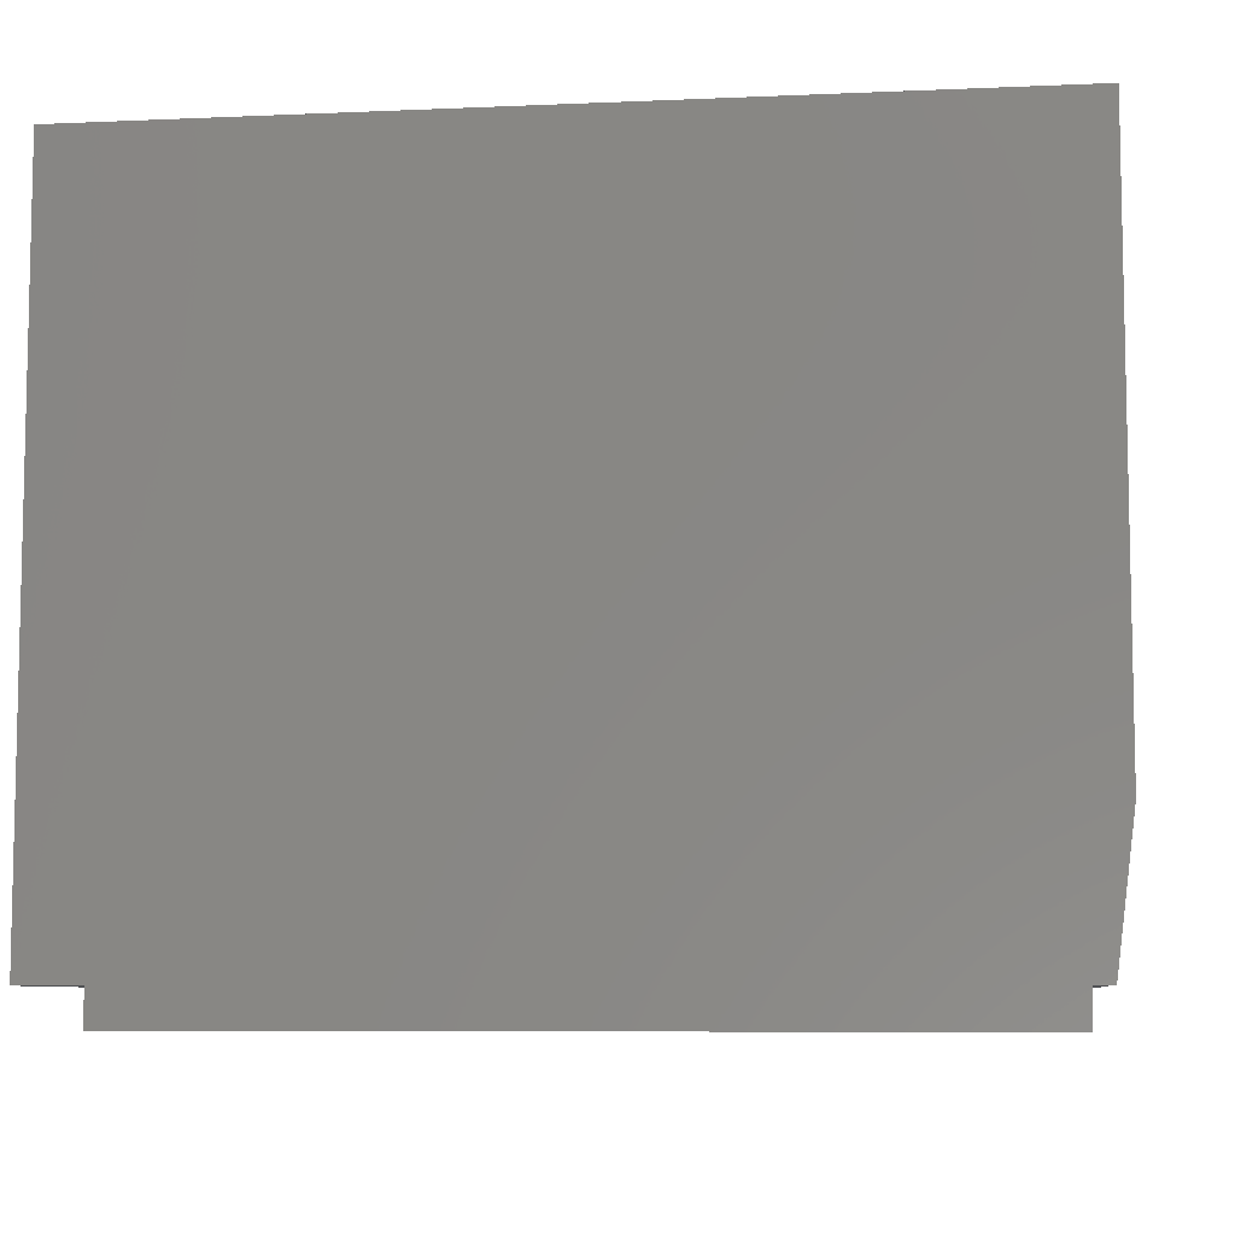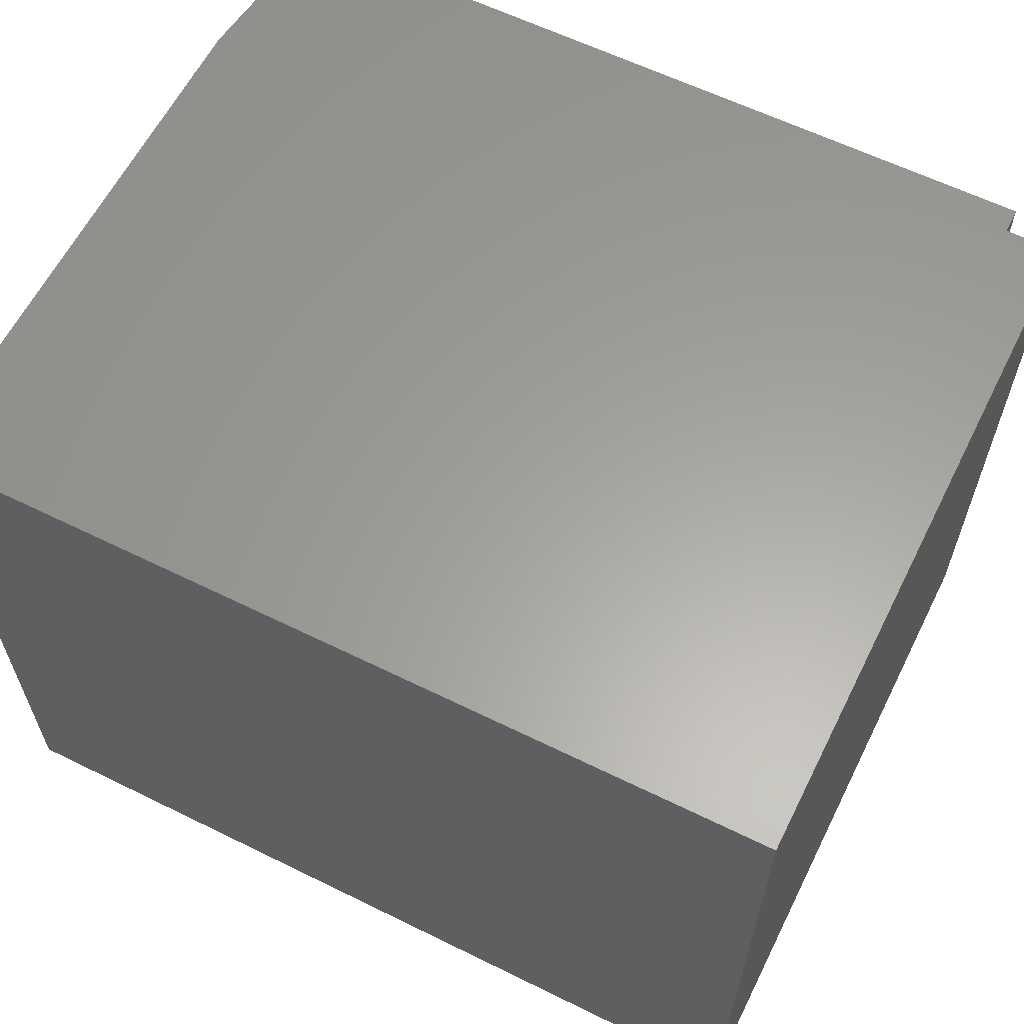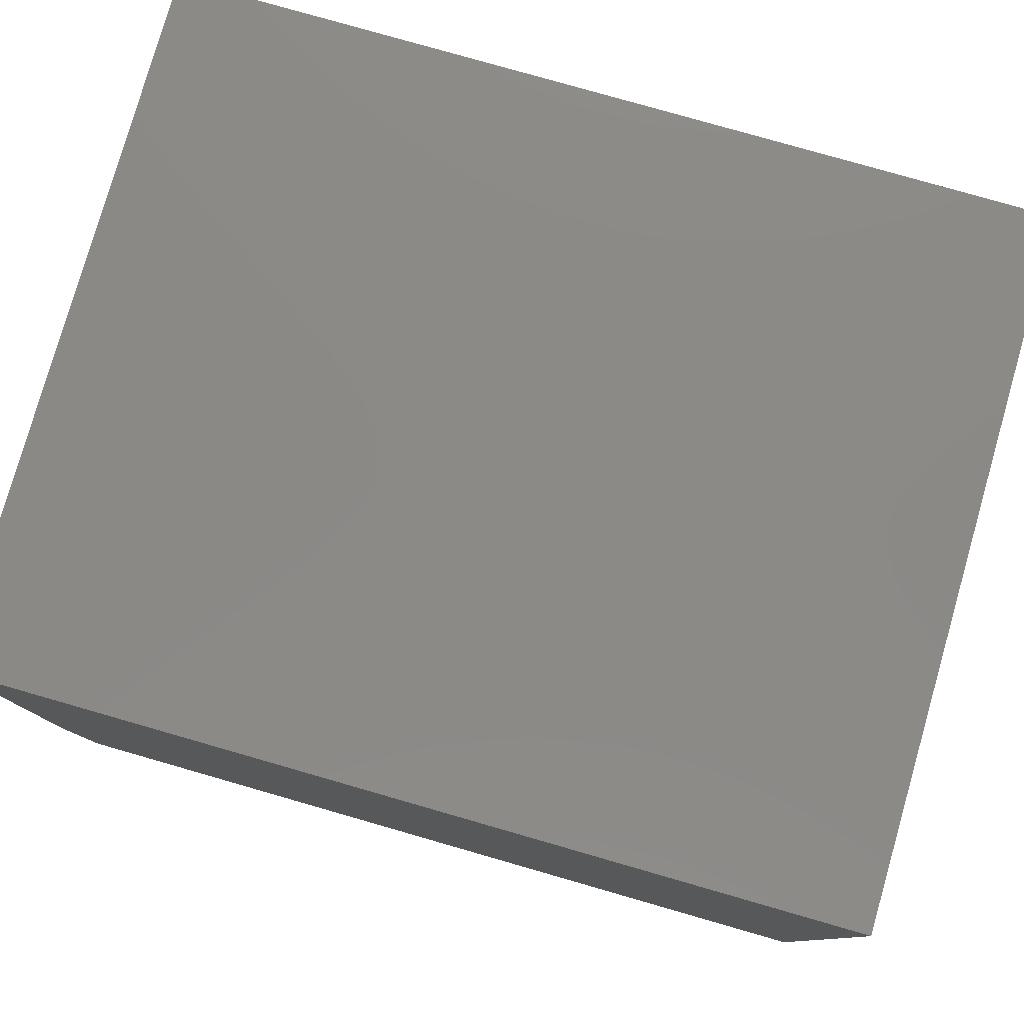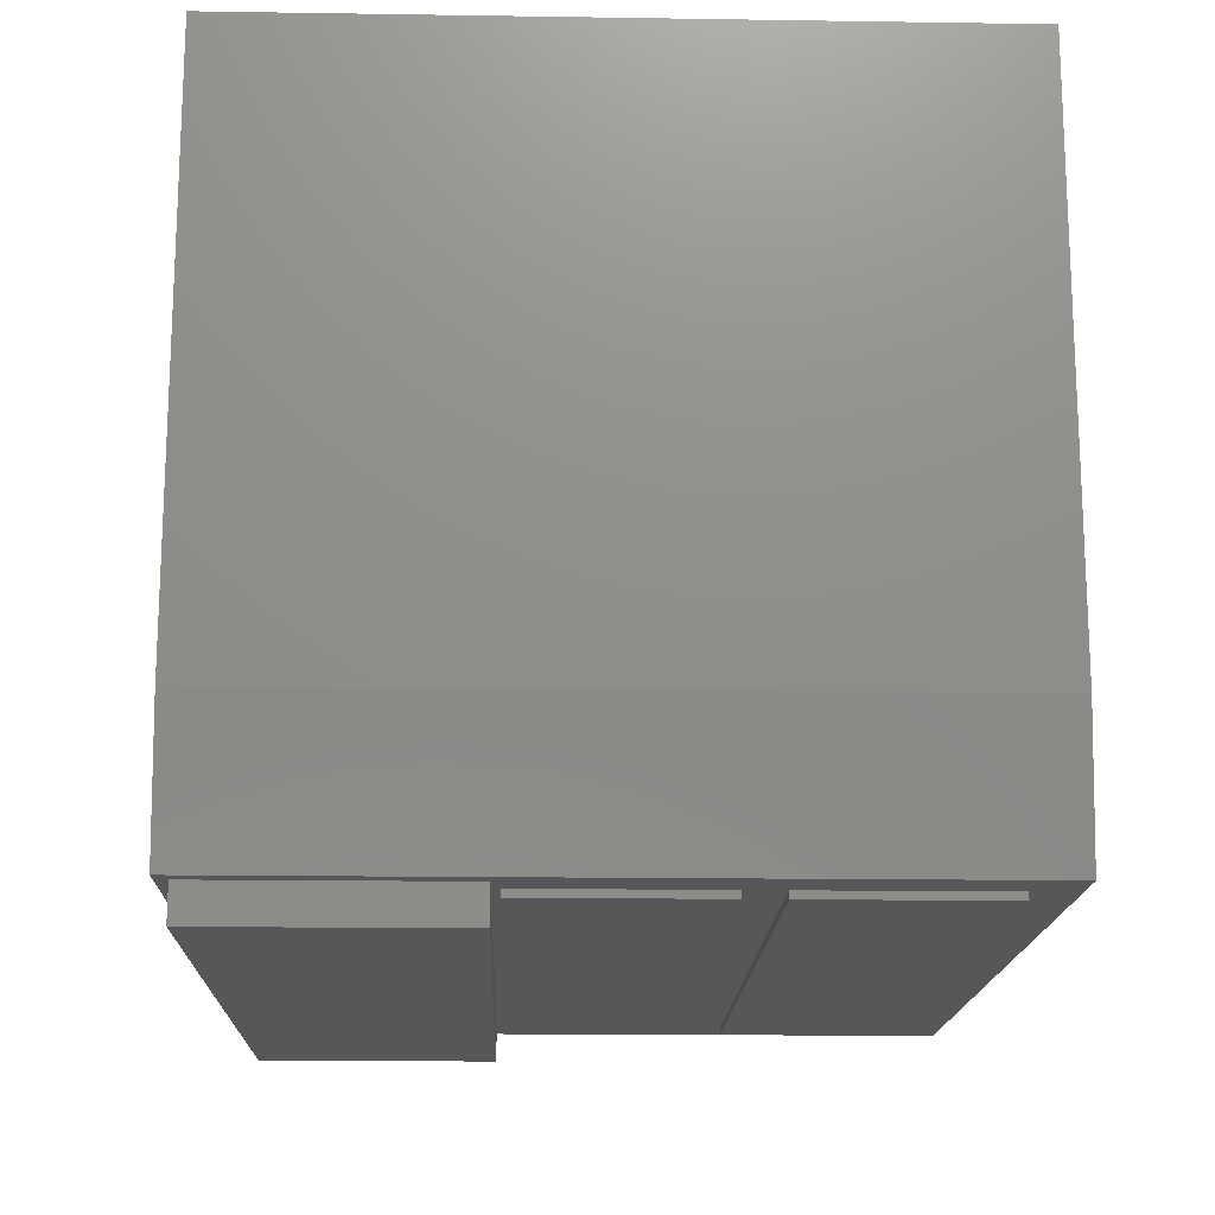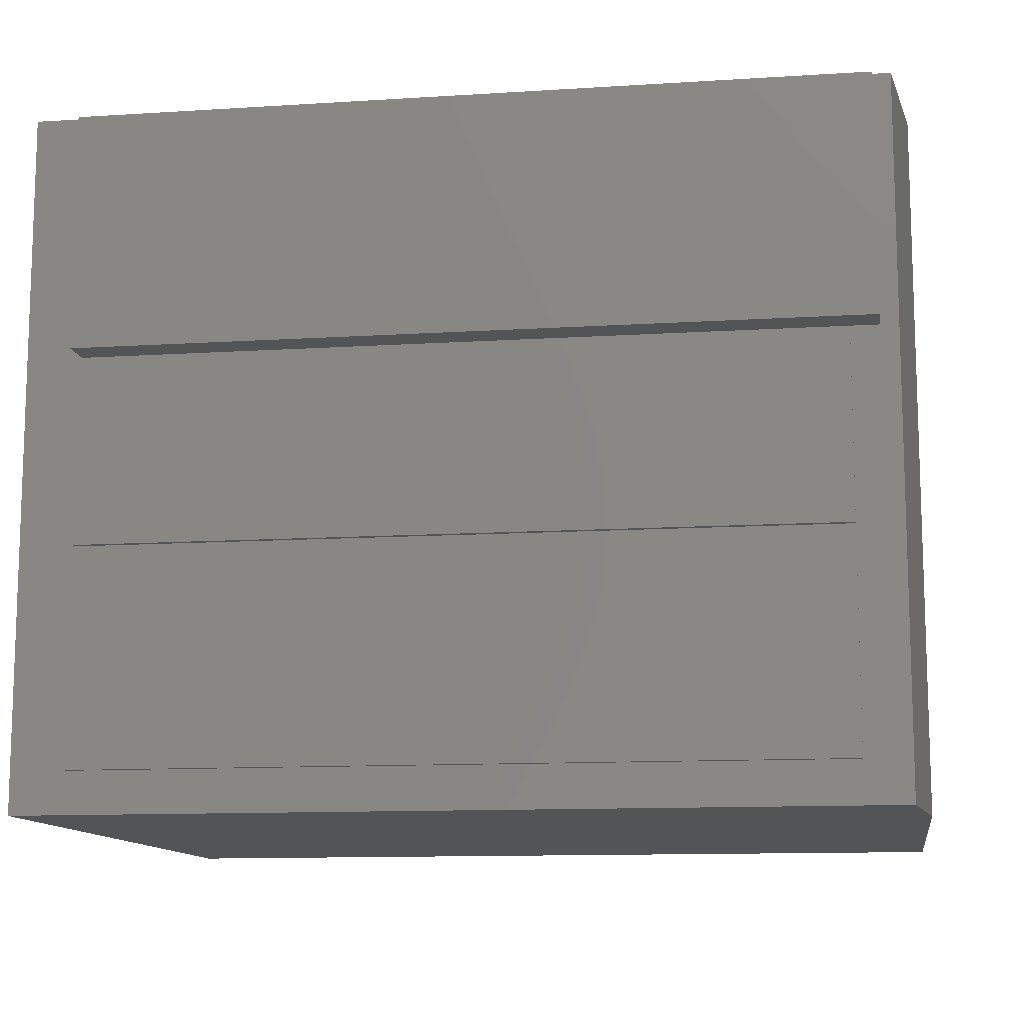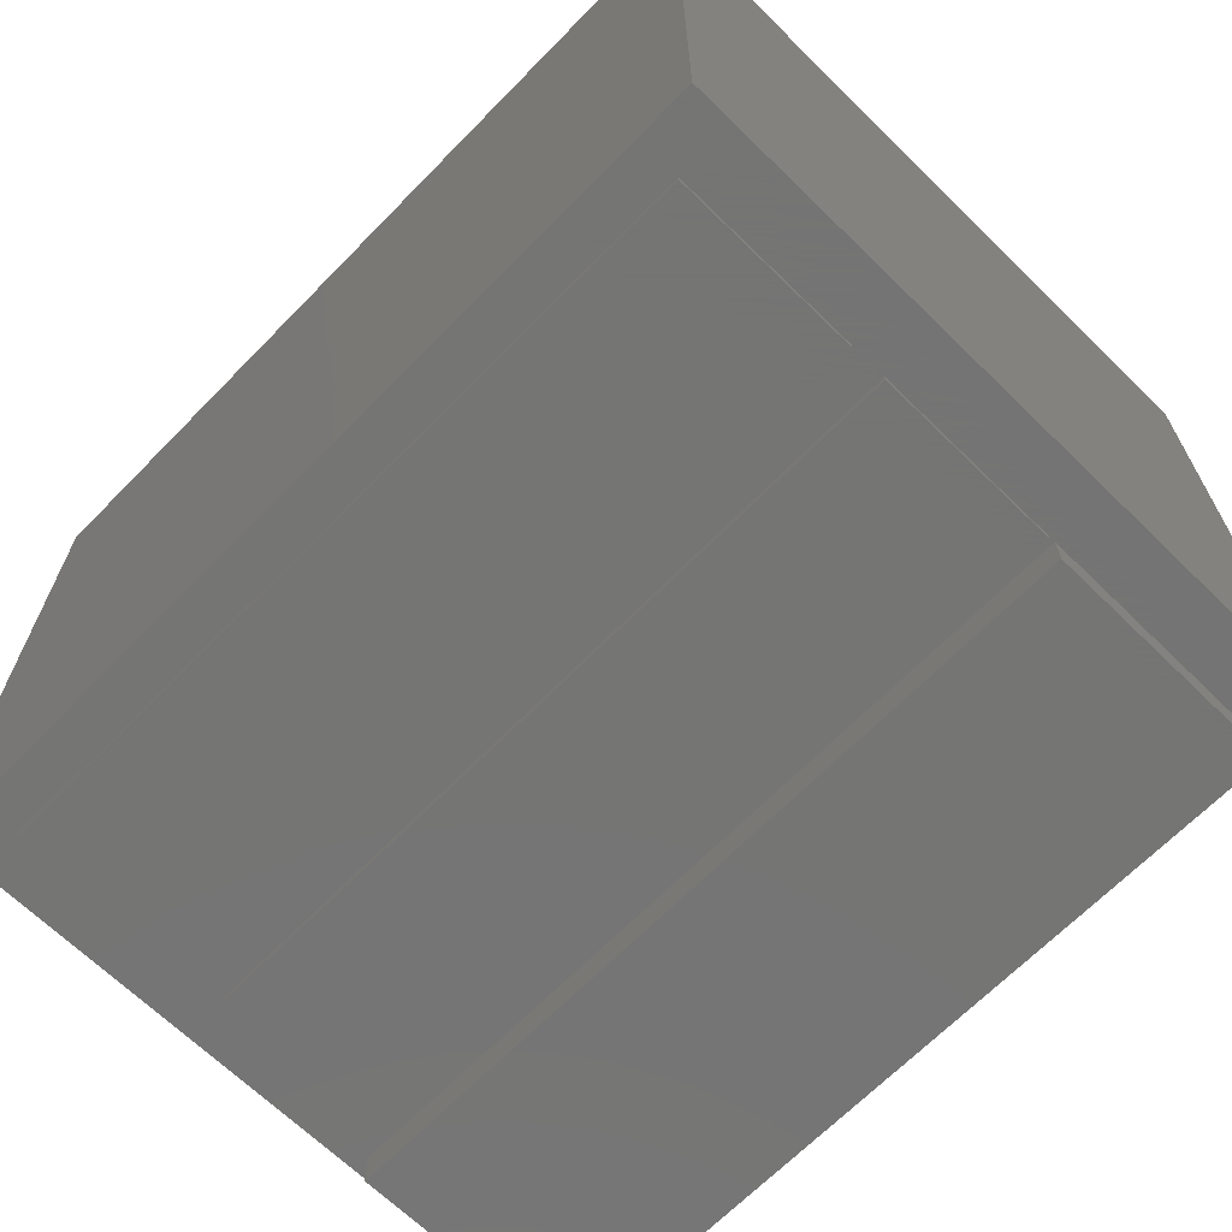
<metadata>
{"format":"stl","ext":"stl","renderer":"f3d","projection":"perspective","resolution":1024,"background":"white","views":[{"elev":-7.7,"azim":7.0,"up":"+Y"},{"elev":61.3,"azim":-153.4,"up":"+Z"},{"elev":79.3,"azim":-164.0,"up":"+Y"},{"elev":-16.3,"azim":88.2,"up":"+Y"},{"elev":-11.7,"azim":8.7,"up":"+Z"},{"elev":-67.1,"azim":-134.4,"up":"+Y"}]}
</metadata>
<code>
# stl→obj: 52 verts, 96 faces
v -0.4219 -0.75 -0.3438
v -0.4219 -0.7422 -0.3438
v 0.4141 -0.75 -0.3438
v 0.4141 -0.7422 -0.3438
v 0.4141 -0.75 -0.1414
v 0.4141 -0.7422 -0.1414
v -0.4219 -0.75 -0.1414
v -0.4219 -0.7422 -0.1414
v 0.4141 -0.7422 0.1008
v -0.4219 -0.7422 0.1094
v -0.4219 -0.7422 0.1008
v 0.4453 -0.7422 0.1094
v -0.4844 -0.7422 -0.3906
v 0.4651 -0.7422 0.3873
v -0.4844 -0.7422 0.3873
v -0.4219 -0.7422 0.3743
v 0.4453 -0.7422 0.3743
v 0.4651 -0.7422 -0.3906
v 0.4141 -0.7422 -0.1016
v -0.4219 -0.7422 -0.1016
v -0.4219 -0.75 -0.1016
v 0.4141 -0.75 -0.1016
v 0.4141 -0.75 0.1008
v -0.4219 -0.75 0.1008
v -0.4219 -0.7812 0.3743
v -0.4219 -0.7812 0.1094
v 0.4453 -0.7812 0.3743
v 0.4453 -0.7812 0.1094
v -0.4844 0.03125 0.3873
v -0.4844 0.03125 -0.3906
v 0.4844 0.03125 -0.3906
v 0.4844 -0.5879 -0.3906
v 0.4844 -0.5879 0.3873
v 0.4844 0.03125 0.3873
v -0.4219 -0.7344 0.3274
v 0.3984 -0.7344 0.3274
v -0.4219 -0.7344 0.1562
v 0.3984 -0.7344 0.1562
v 0.3984 -0.6953 0.1562
v 0.3984 -0.6953 0.3274
v -0.4219 -0.6953 0.1562
v -0.4219 -0.6953 0.3274
v -0.4375 -0.6953 0.3405
v 0.4237 -0.6953 0.3405
v 0.4237 -0.6953 -0.3438
v -0.4375 -0.6953 -0.3438
v -0.4375 -0.01562 0.3405
v -0.4375 -0.01562 -0.3438
v 0.4375 -0.585 -0.3438
v 0.4375 -0.01562 -0.3438
v 0.4375 -0.585 0.3405
v 0.4375 -0.01562 0.3405
f 1 2 3
f 3 2 4
f 3 4 5
f 5 4 6
f 5 6 7
f 7 6 8
f 7 8 1
f 1 8 2
f 9 10 11
f 9 12 10
f 8 13 2
f 14 15 16
f 14 16 17
f 14 17 12
f 14 12 18
f 18 12 9
f 18 9 19
f 18 19 6
f 18 6 4
f 18 4 2
f 18 2 13
f 15 13 8
f 15 8 20
f 15 20 11
f 15 11 10
f 15 10 16
f 20 8 19
f 19 8 6
f 1 3 7
f 7 3 5
f 21 20 22
f 22 20 19
f 22 19 23
f 23 19 9
f 23 9 24
f 24 9 11
f 24 11 21
f 21 11 20
f 21 22 24
f 24 22 23
f 25 26 27
f 27 26 28
f 28 12 27
f 27 12 17
f 26 10 28
f 28 10 12
f 25 16 26
f 26 16 10
f 27 17 25
f 25 17 16
f 15 29 13
f 13 29 30
f 13 30 18
f 18 30 31
f 18 31 32
f 14 18 33
f 33 18 32
f 29 15 34
f 34 15 14
f 34 14 33
f 29 34 30
f 30 34 31
f 32 31 33
f 33 31 34
f 35 36 37
f 37 36 38
f 38 36 39
f 39 36 40
f 37 38 41
f 41 38 39
f 35 37 42
f 42 37 41
f 36 35 40
f 40 35 42
f 42 41 43
f 44 45 39
f 44 39 40
f 44 40 42
f 44 42 43
f 43 41 46
f 46 41 39
f 46 39 45
f 43 46 47
f 47 46 48
f 49 50 45
f 45 50 48
f 45 48 46
f 44 51 45
f 45 51 49
f 51 44 52
f 52 44 43
f 52 43 47
f 47 48 52
f 52 48 50
f 49 51 50
f 50 51 52

</code>
